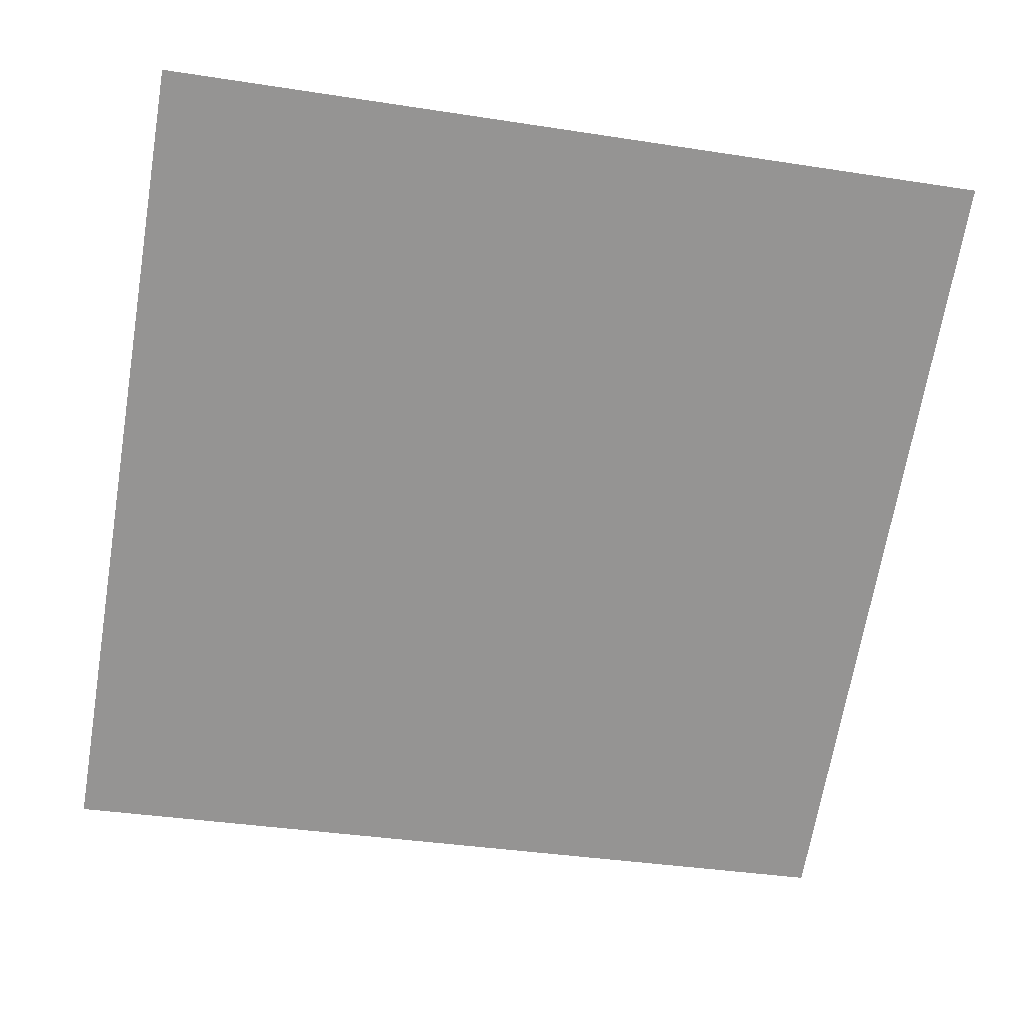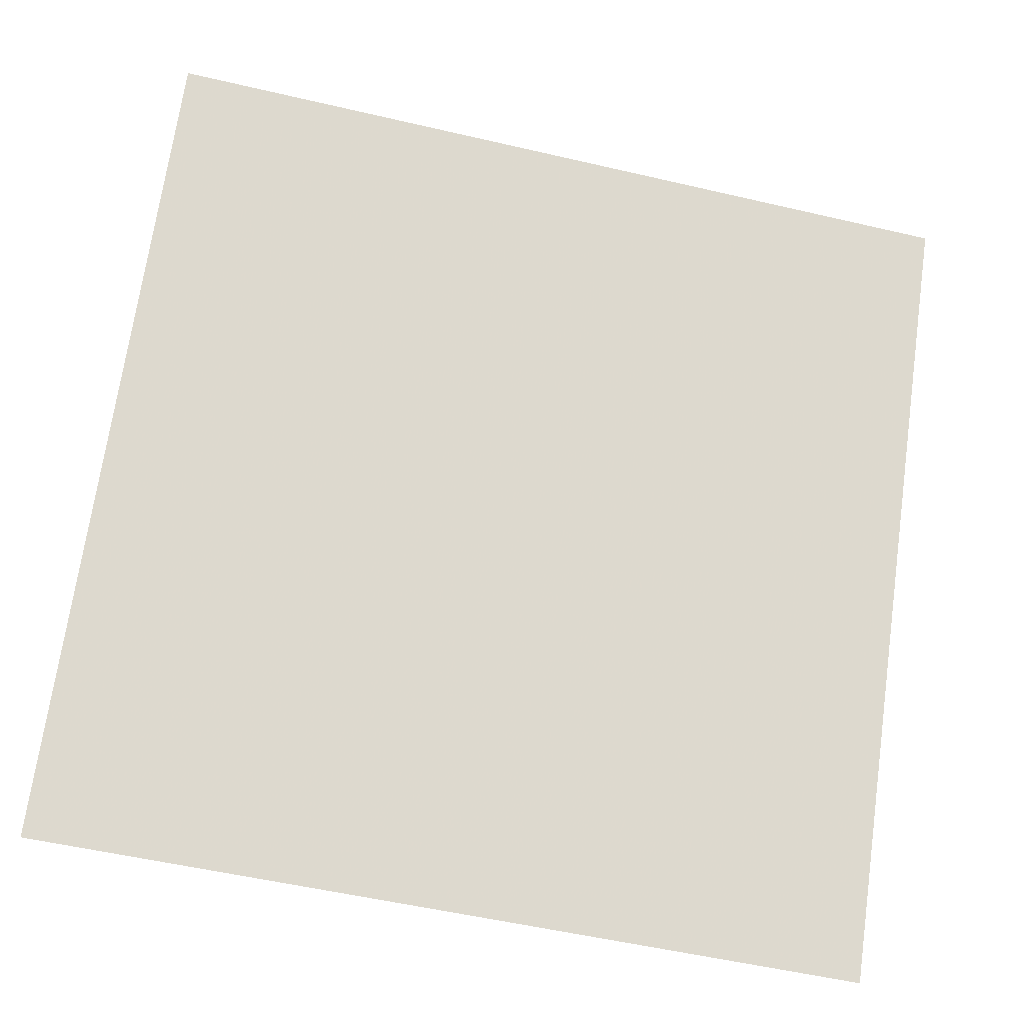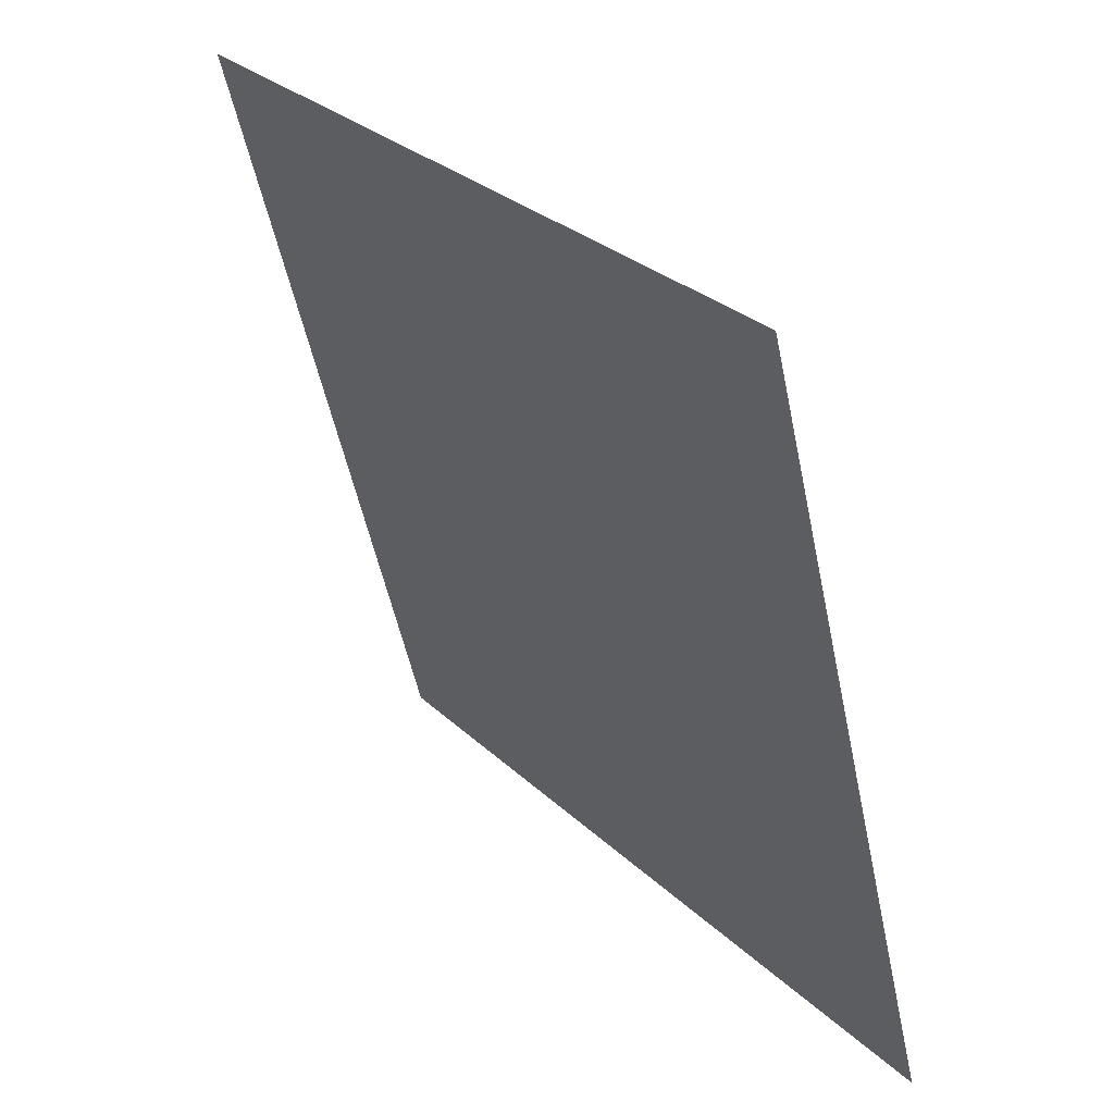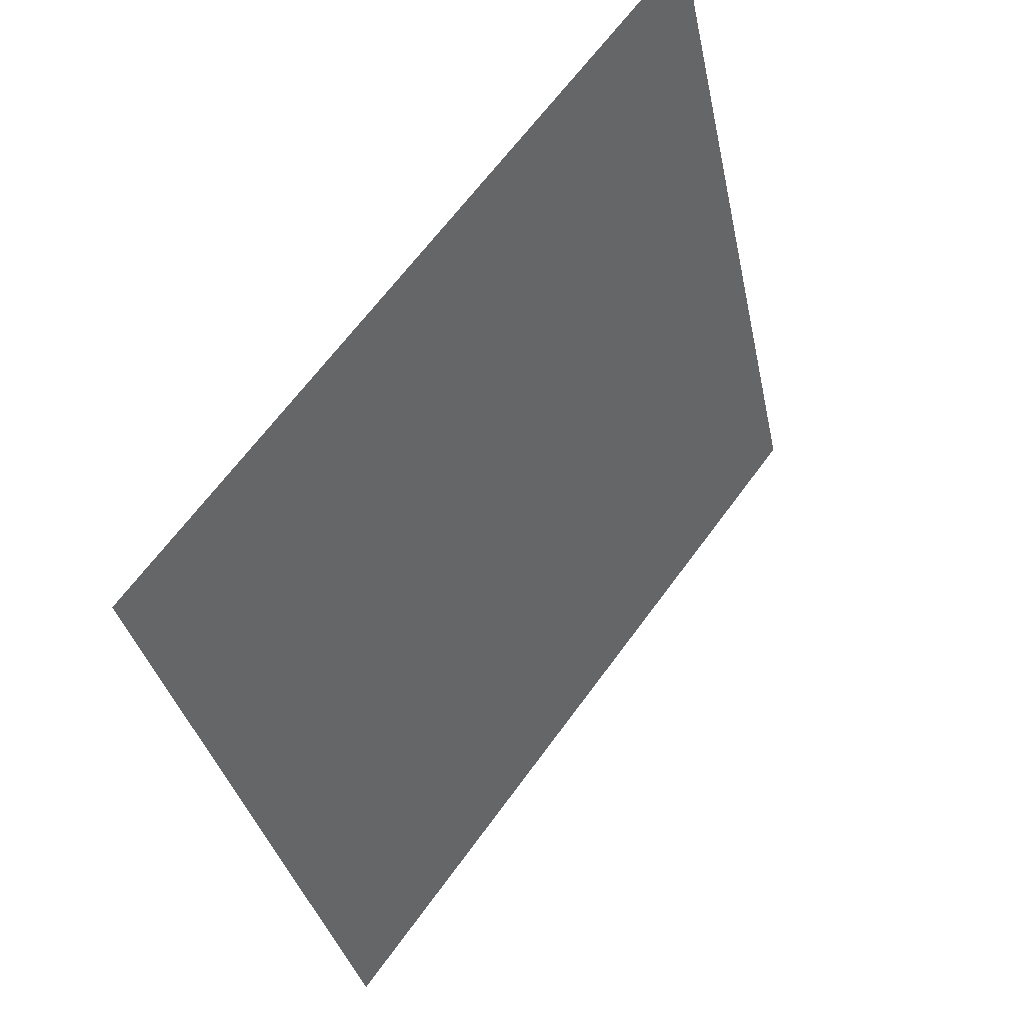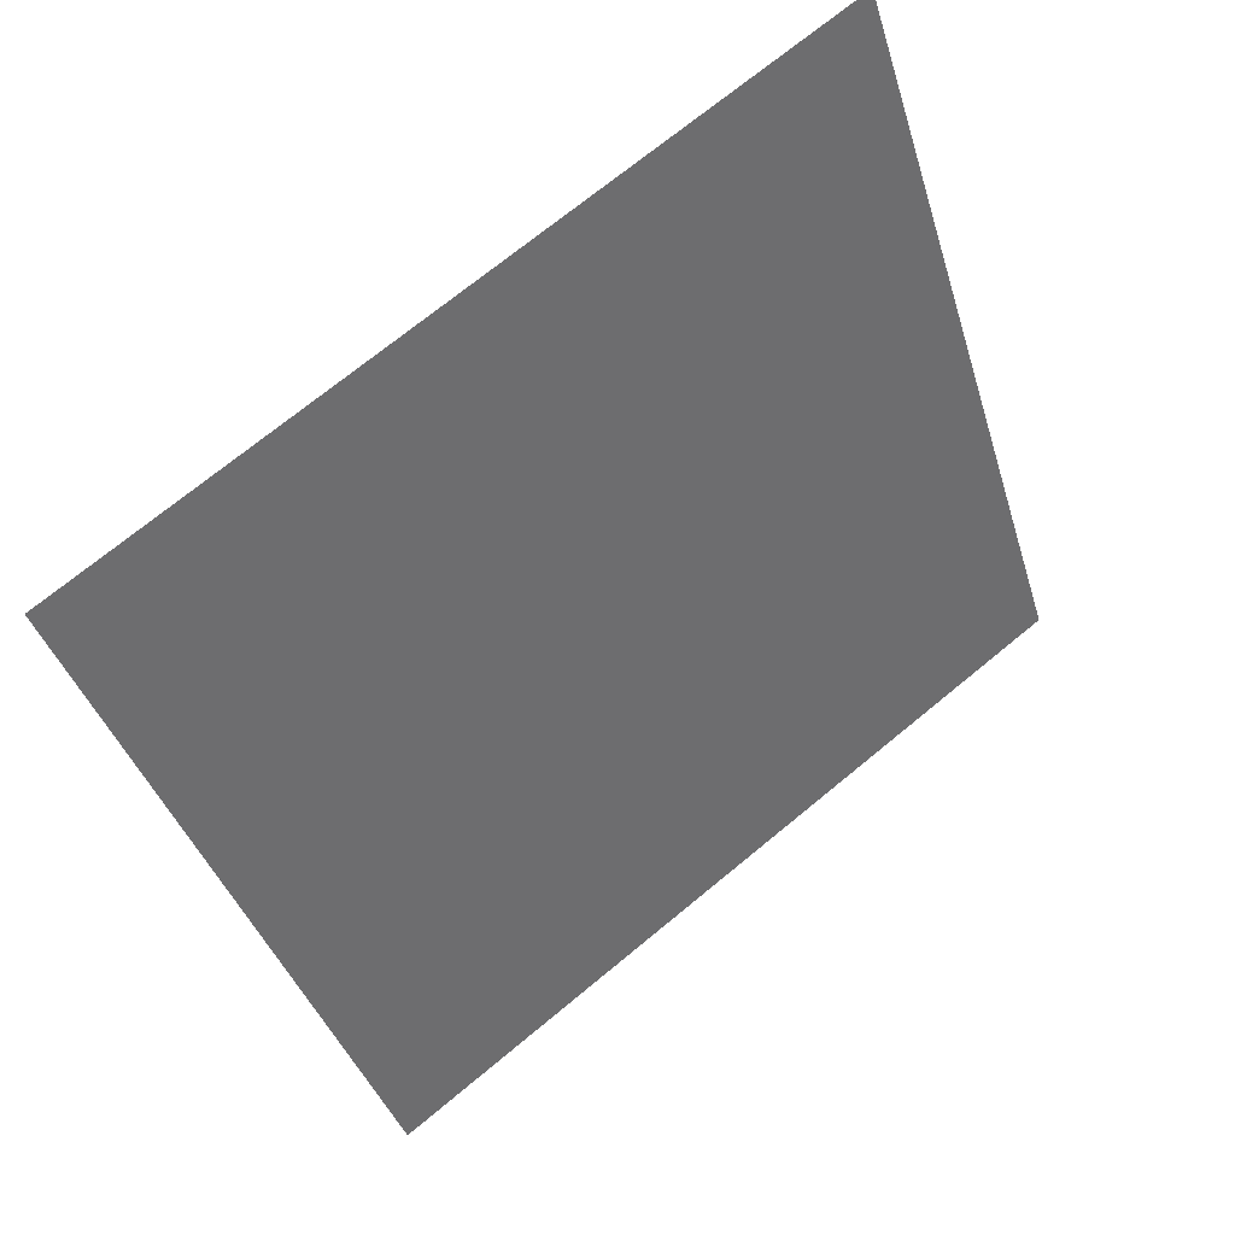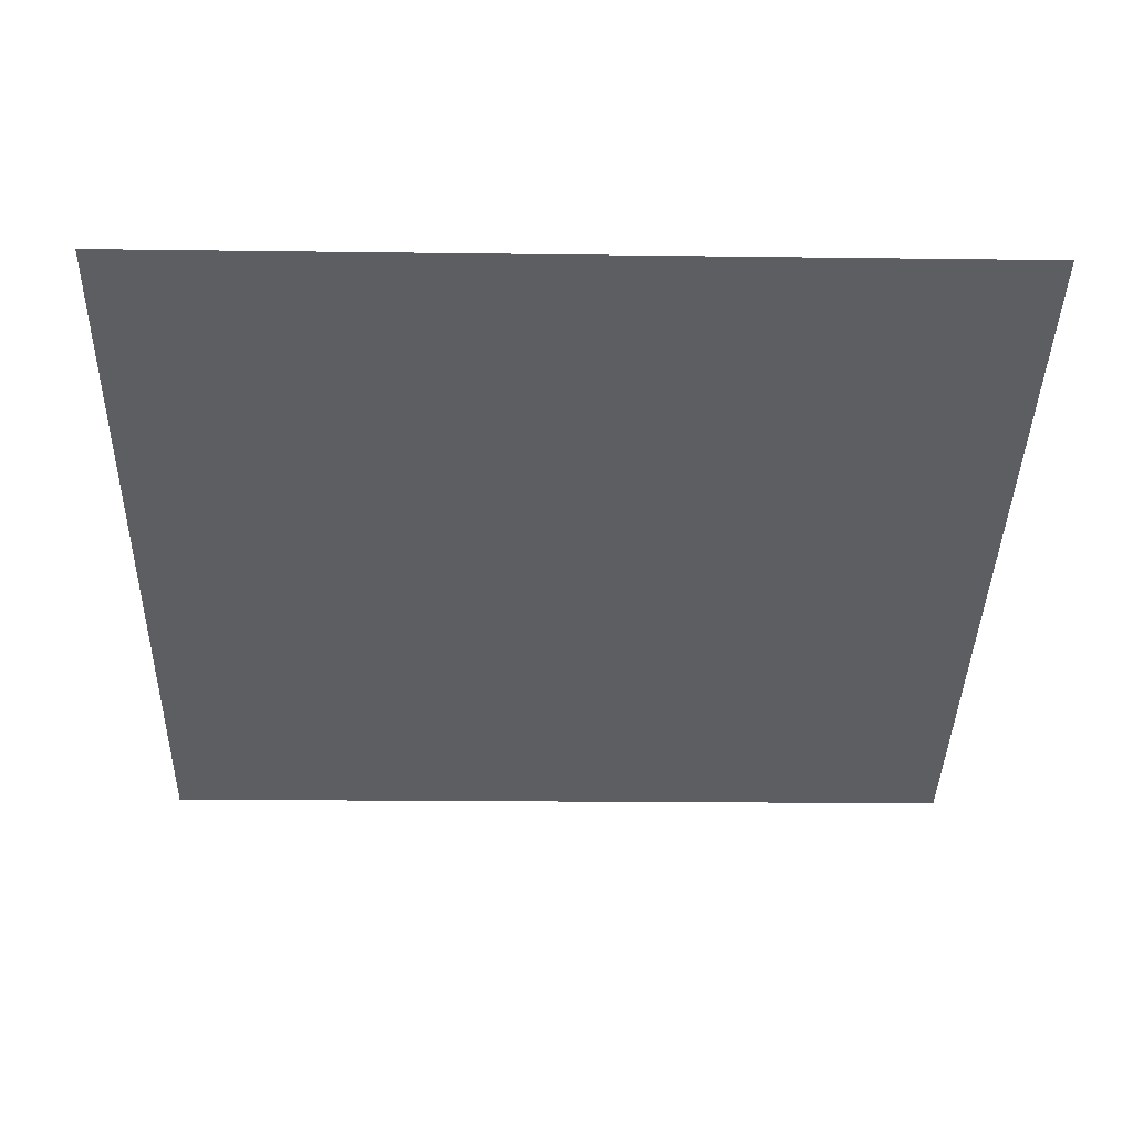
<metadata>
{"format":"obj","ext":"obj","renderer":"f3d","projection":"perspective","resolution":1024,"background":"white","views":[{"elev":-30.4,"azim":-10.6,"up":"+Y"},{"elev":-56.1,"azim":164.7,"up":"+Z"},{"elev":-52.5,"azim":-79.6,"up":"+Z"},{"elev":-34.2,"azim":99.9,"up":"+Z"},{"elev":-38.0,"azim":-73.2,"up":"+Y"},{"elev":-75.4,"azim":179.7,"up":"+Y"}]}
</metadata>
<code>
v 0.2536 0.7012 0.3997
v 0.247 0.7014 0.3997
v 0.2471 0.7053 0.405
v 0.2537 0.7052 0.4049
f 4 3 2 1

</code>
